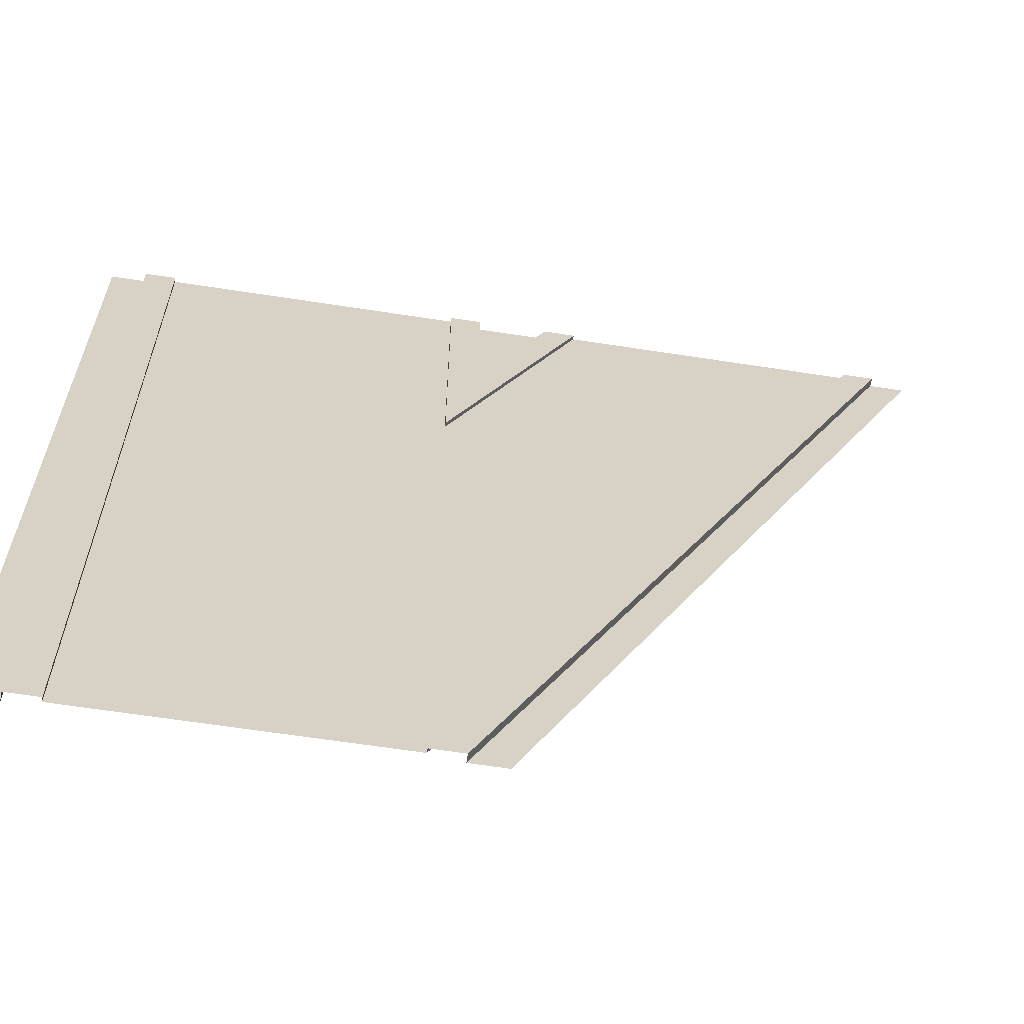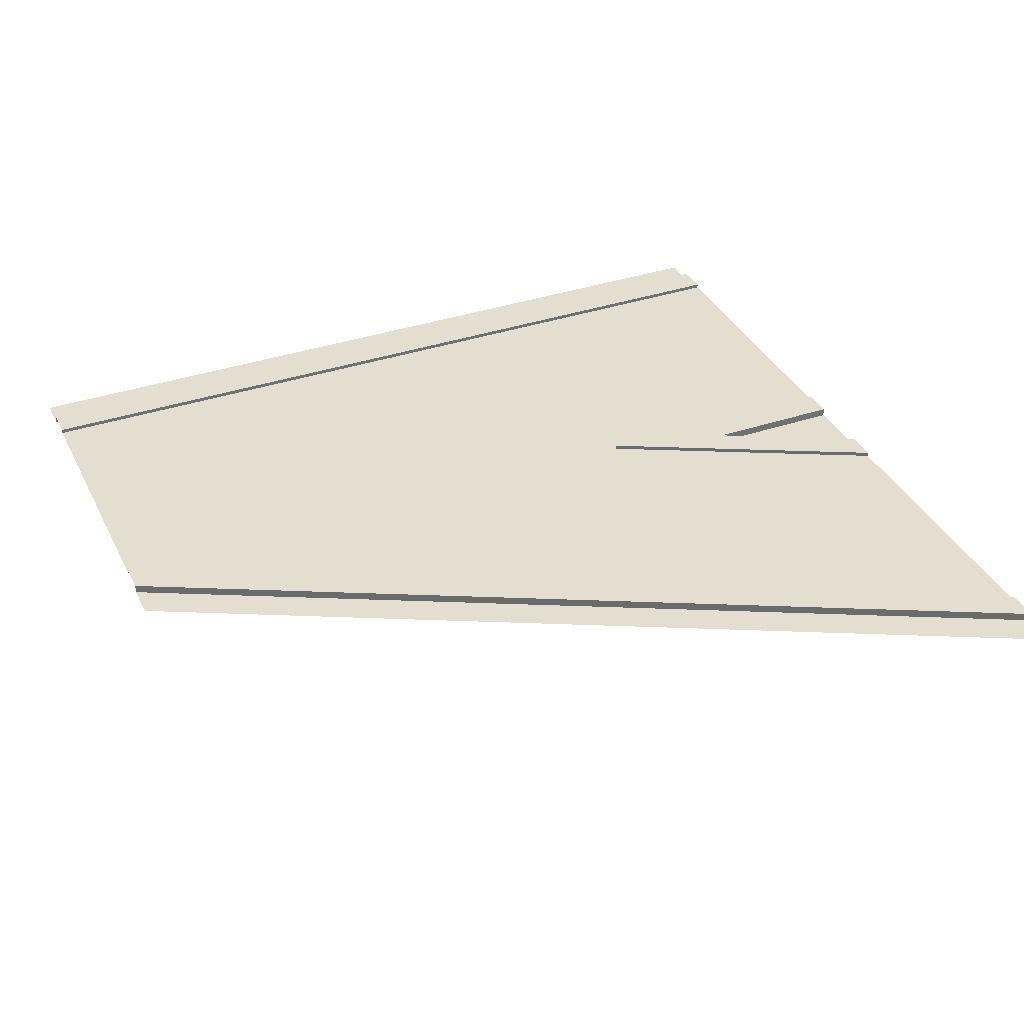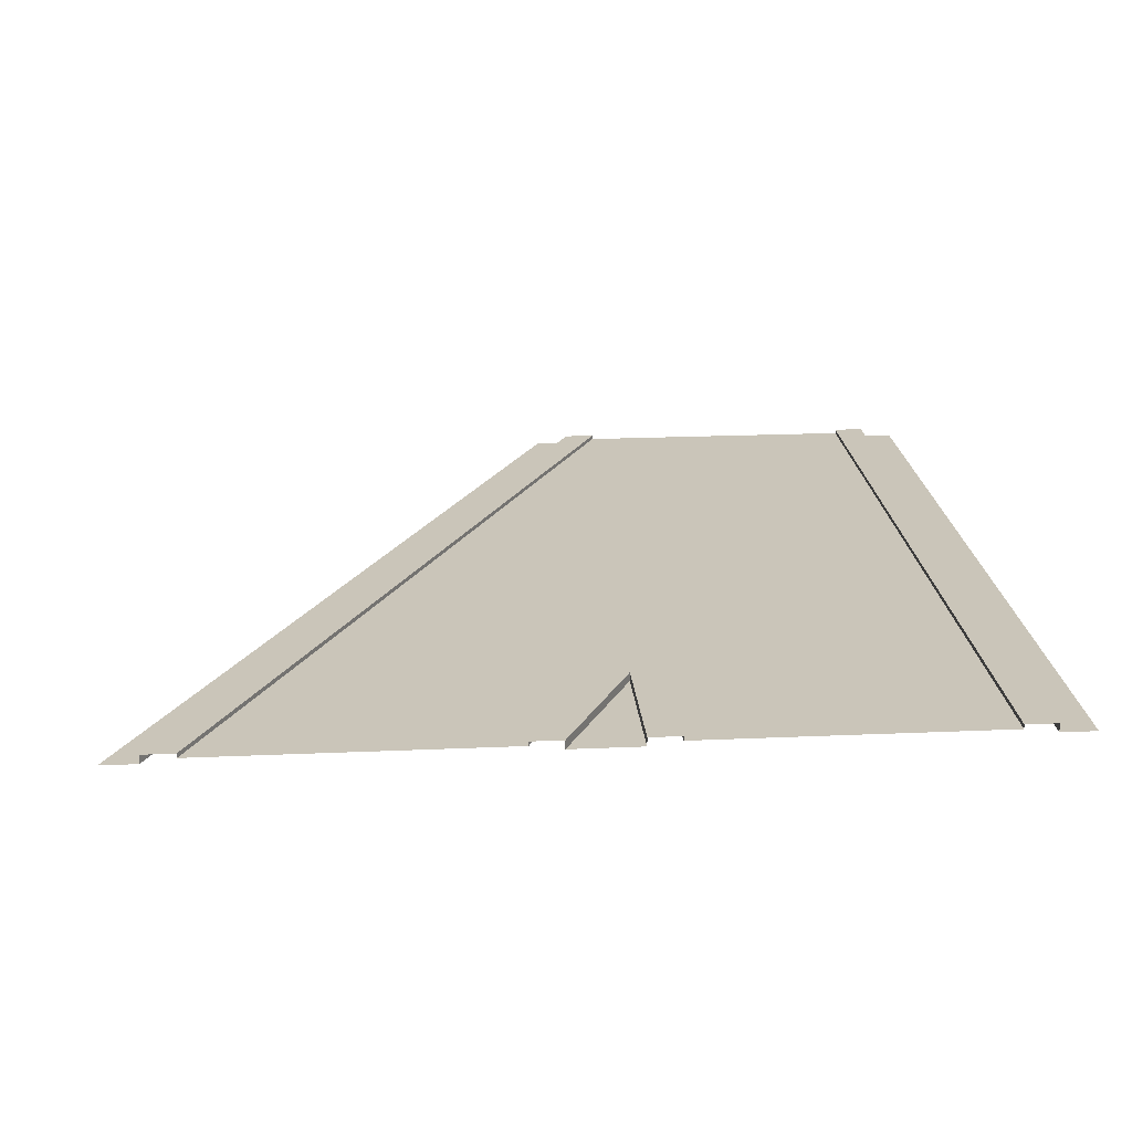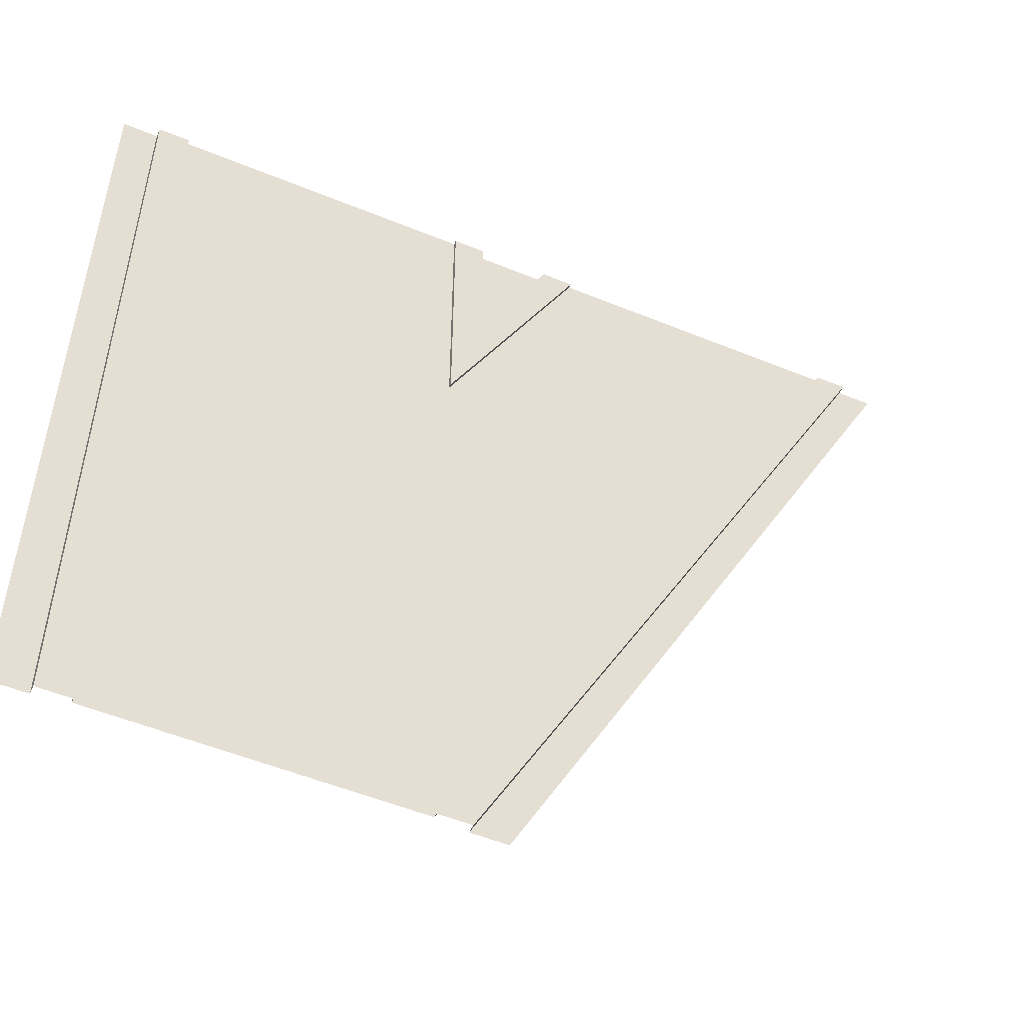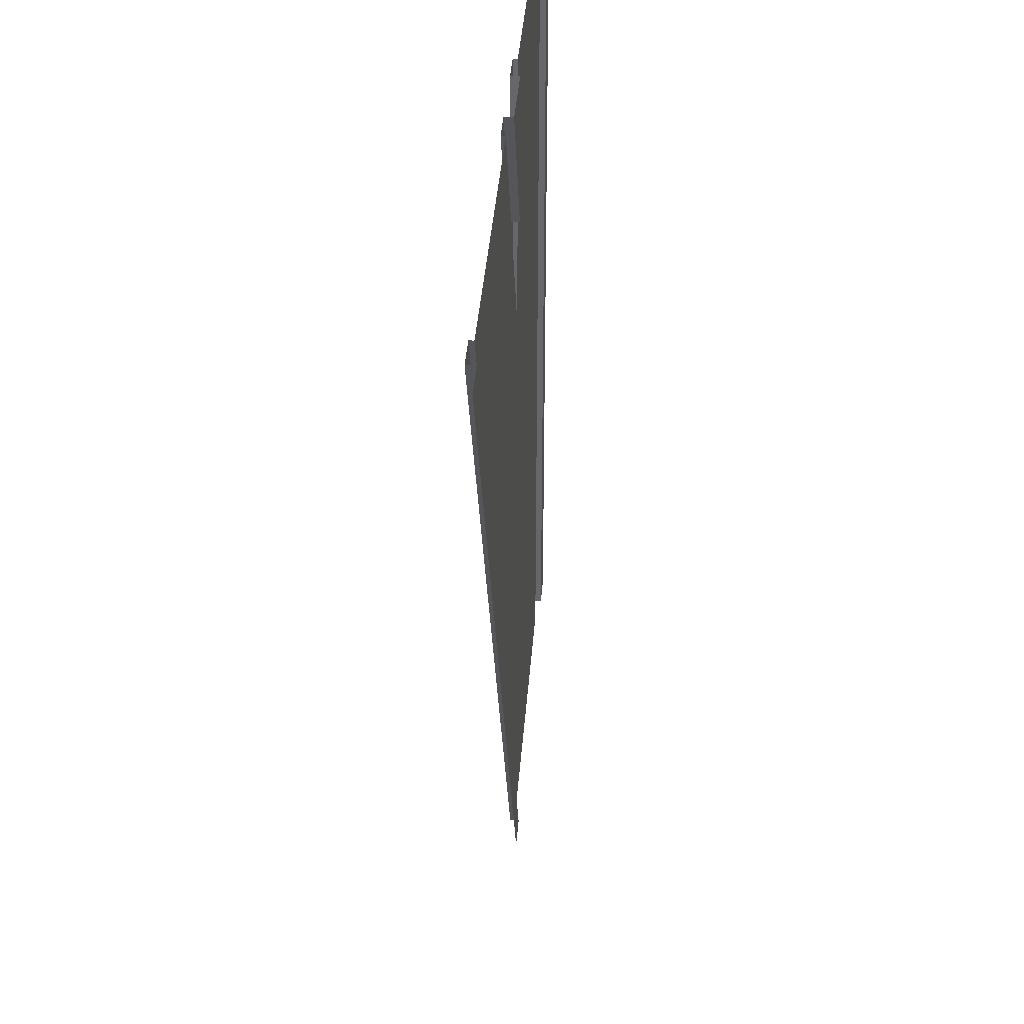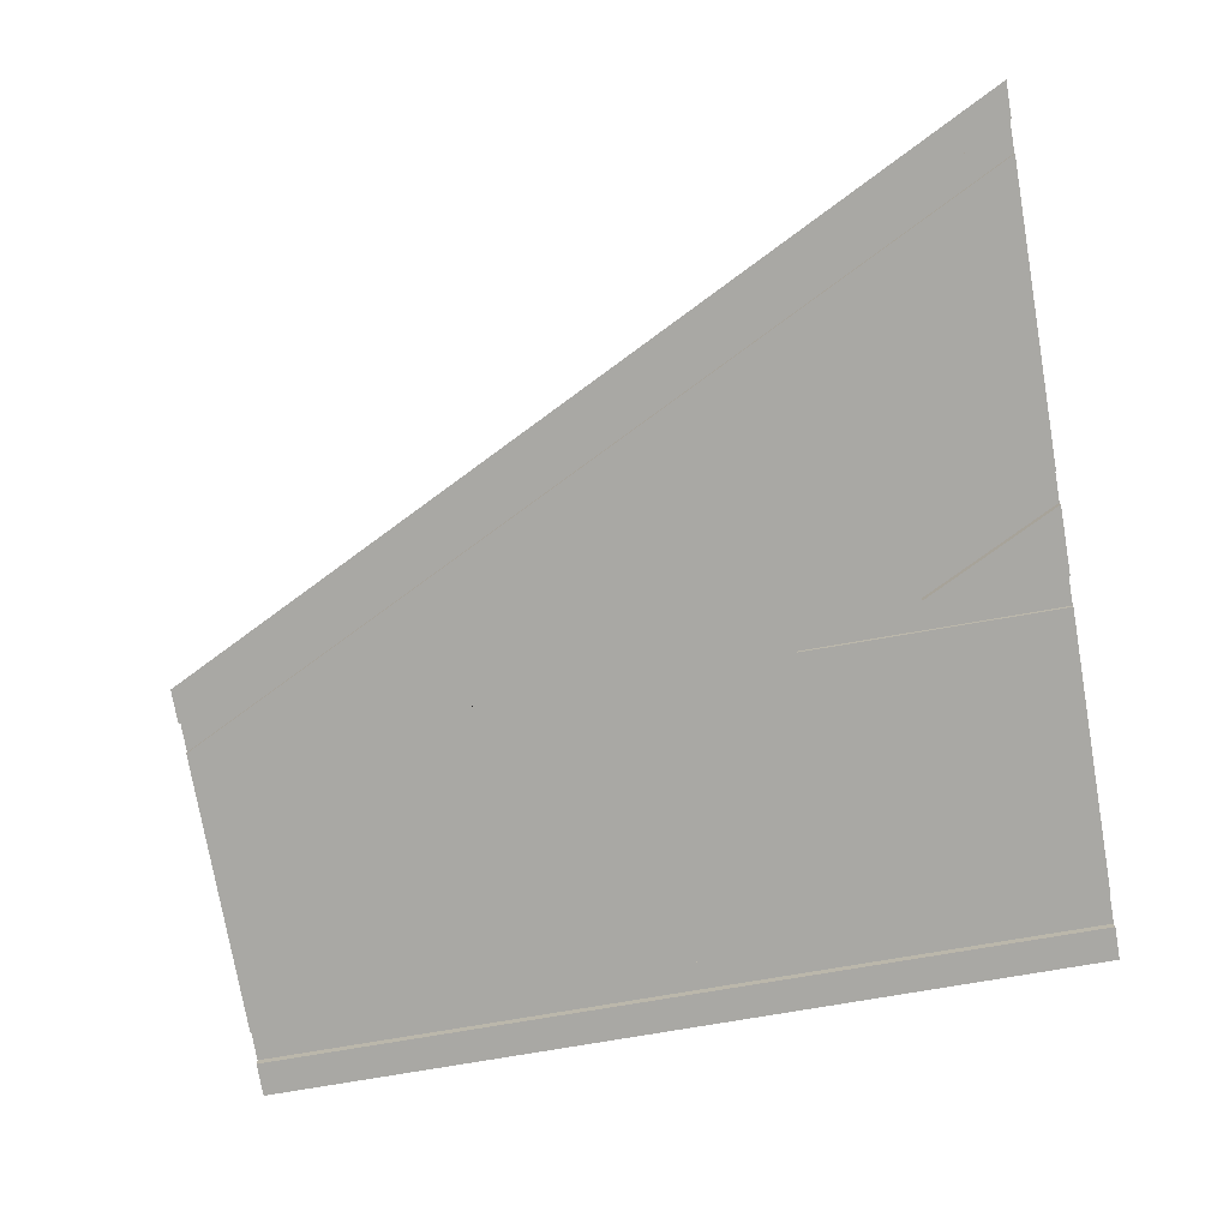
<metadata>
{"format":"obj","ext":"obj","renderer":"f3d","projection":"perspective","resolution":1024,"background":"white","views":[{"elev":-63.0,"azim":171.1,"up":"+Z"},{"elev":36.4,"azim":-113.7,"up":"+Y"},{"elev":20.7,"azim":-4.6,"up":"+Y"},{"elev":-52.7,"azim":156.2,"up":"+Z"},{"elev":37.4,"azim":-85.8,"up":"+Z"},{"elev":-74.9,"azim":-80.2,"up":"+Y"}]}
</metadata>
<code>
g roadPitEntry
v -8.451 0.2 0
v -8.451 0.1 0
v -18.45 0.2 20
v -18.45 0.1 20
v -9.183 0 7.219e-15
v -9.183 0.2 7.219e-15
v -19.18 0 20
v -19.18 0.2 20
v -8.451 0.1 13.81
v -8.451 0.2 13.81
v -11.55 0.1 20
v -11.55 0.2 20
v -9.183 0.2 16.73
v -9.183 6.706e-31 16.73
v -10.82 0.2 20
v -10.82 0 20
v -9.183 1.603e-30 20
v -9.183 0.2 20
v -0.8165 0.2 7.219e-15
v -0.8165 0.2 20
v -1.549 0.2 0
v -1.549 0.2 20
v -0.8165 0 7.219e-15
v -0.8165 1.603e-30 20
v -1.549 0.1 0
v -1.549 0.1 20
v -8.451 0.2 20
v -8.451 0.1 20
v -10 0 0
v -20 0 20
v 0 0 0
v 0 1.603e-30 20
f 2 1 3
f 3 4 2
f 6 5 7
f 7 8 6
f 3 1 6
f 6 8 3
f 10 9 11
f 11 12 10
f 14 13 15
f 15 16 14
f 13 14 17
f 17 18 13
f 20 19 21
f 21 22 20
f 23 19 20
f 20 24 23
f 21 25 26
f 26 22 21
f 9 10 27
f 27 28 9
f 13 27 10
f 10 12 13
f 12 15 13
f 27 13 18
f 7 5 29
f 29 30 7
f 32 31 23
f 23 24 32
f 17 14 16
f 9 2 4
f 4 11 9
f 2 9 28
f 2 28 26
f 26 25 2

</code>
